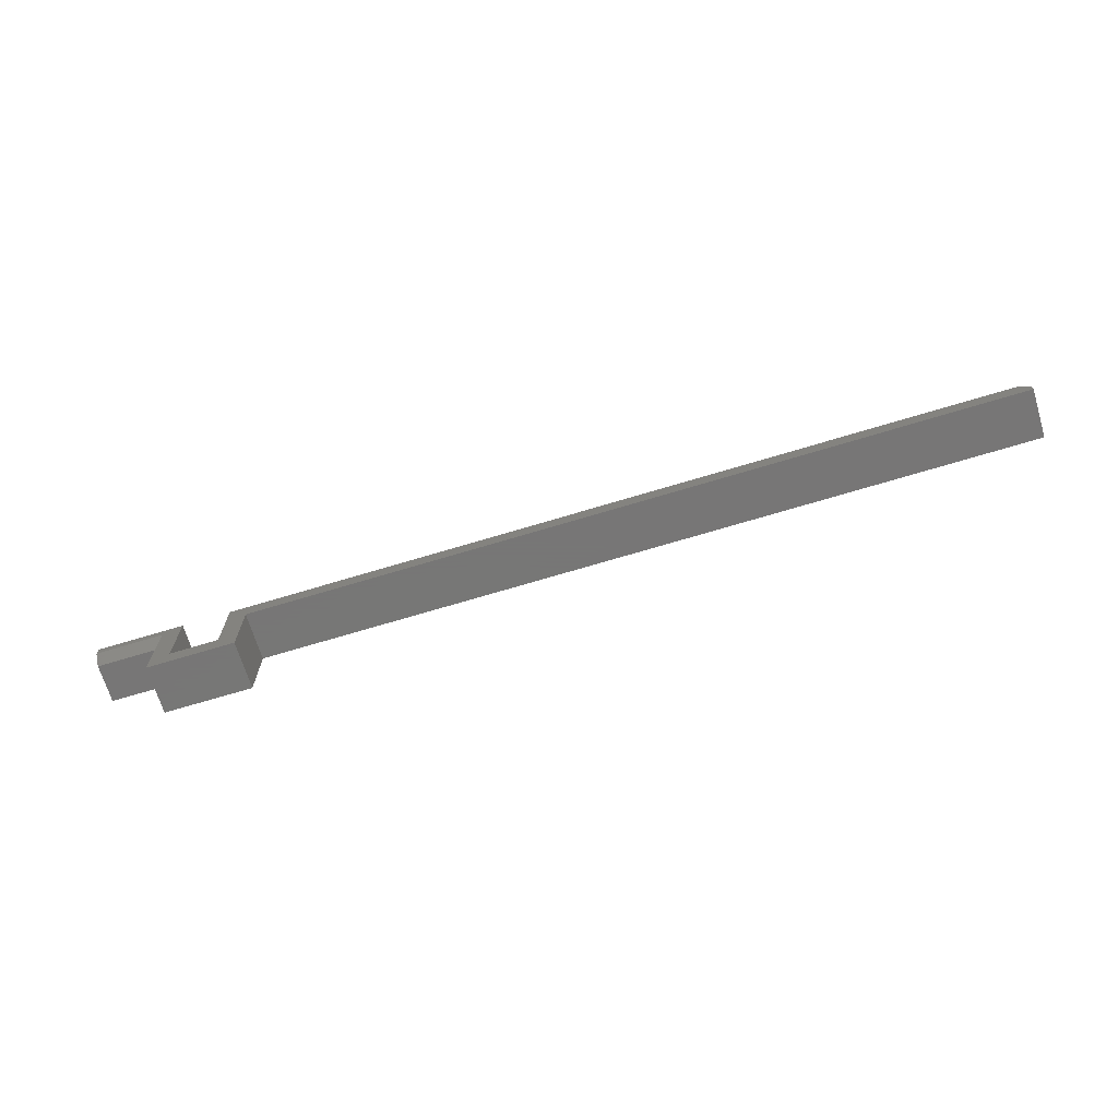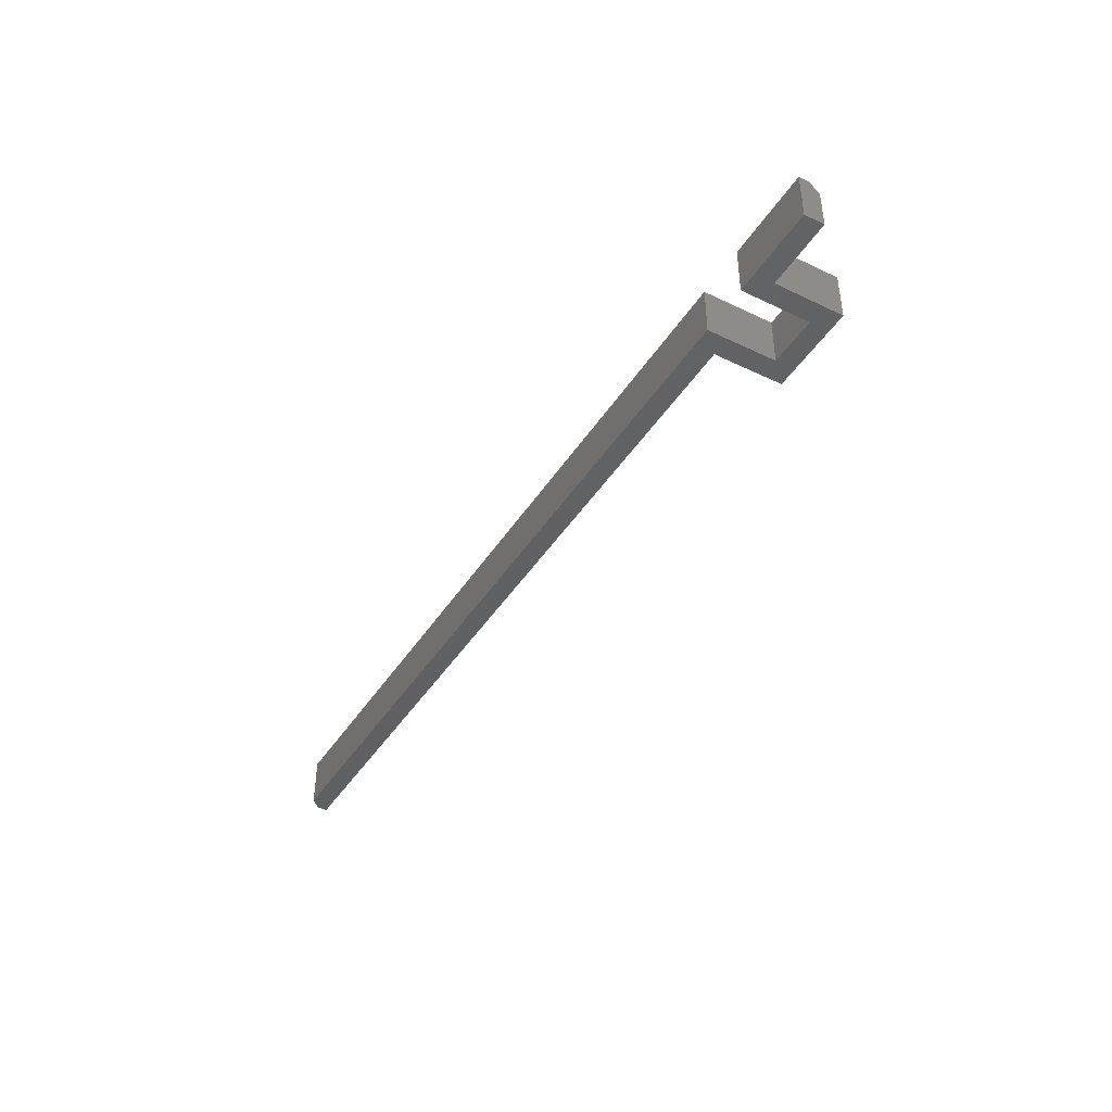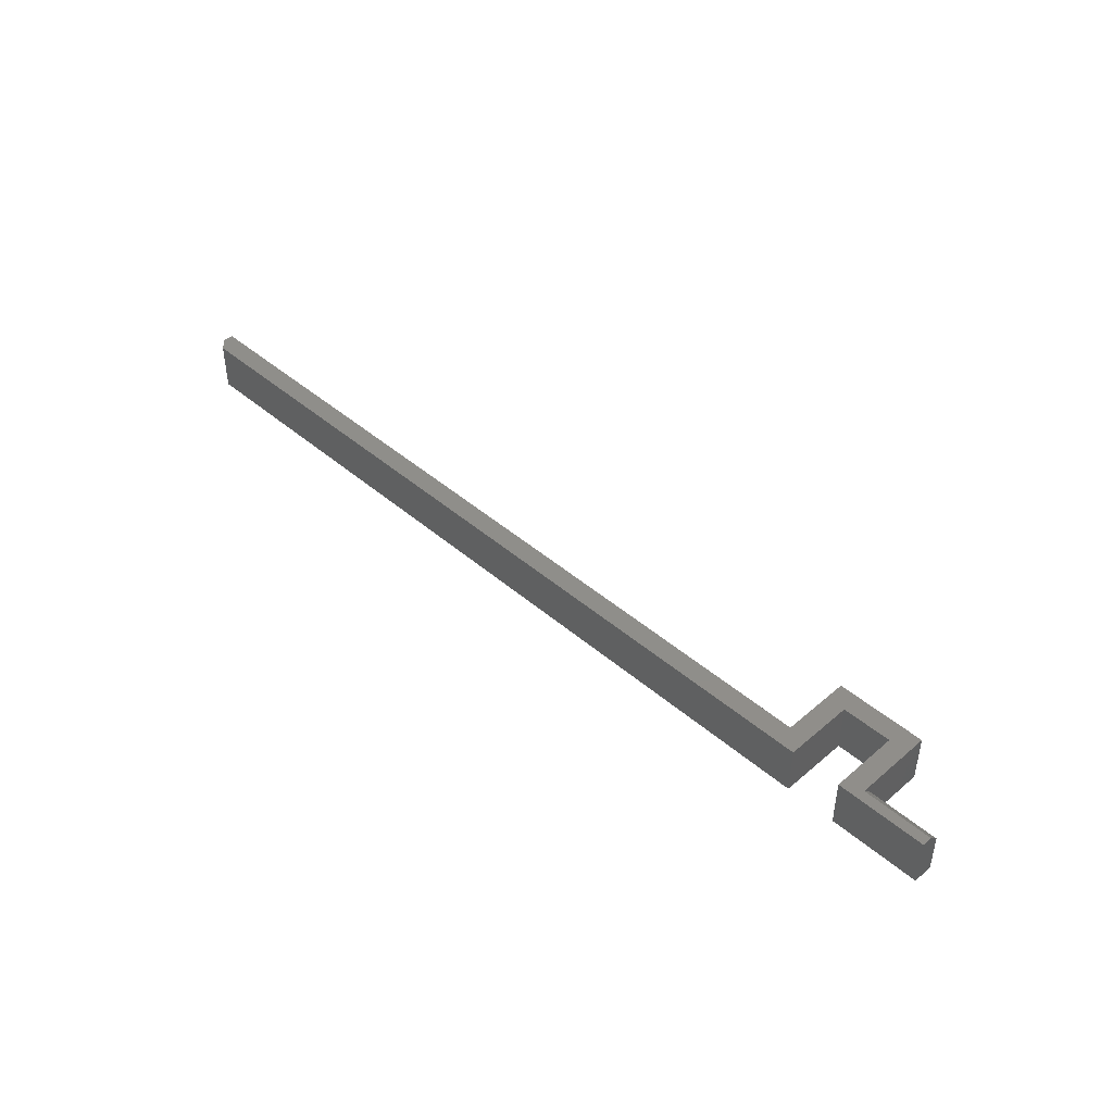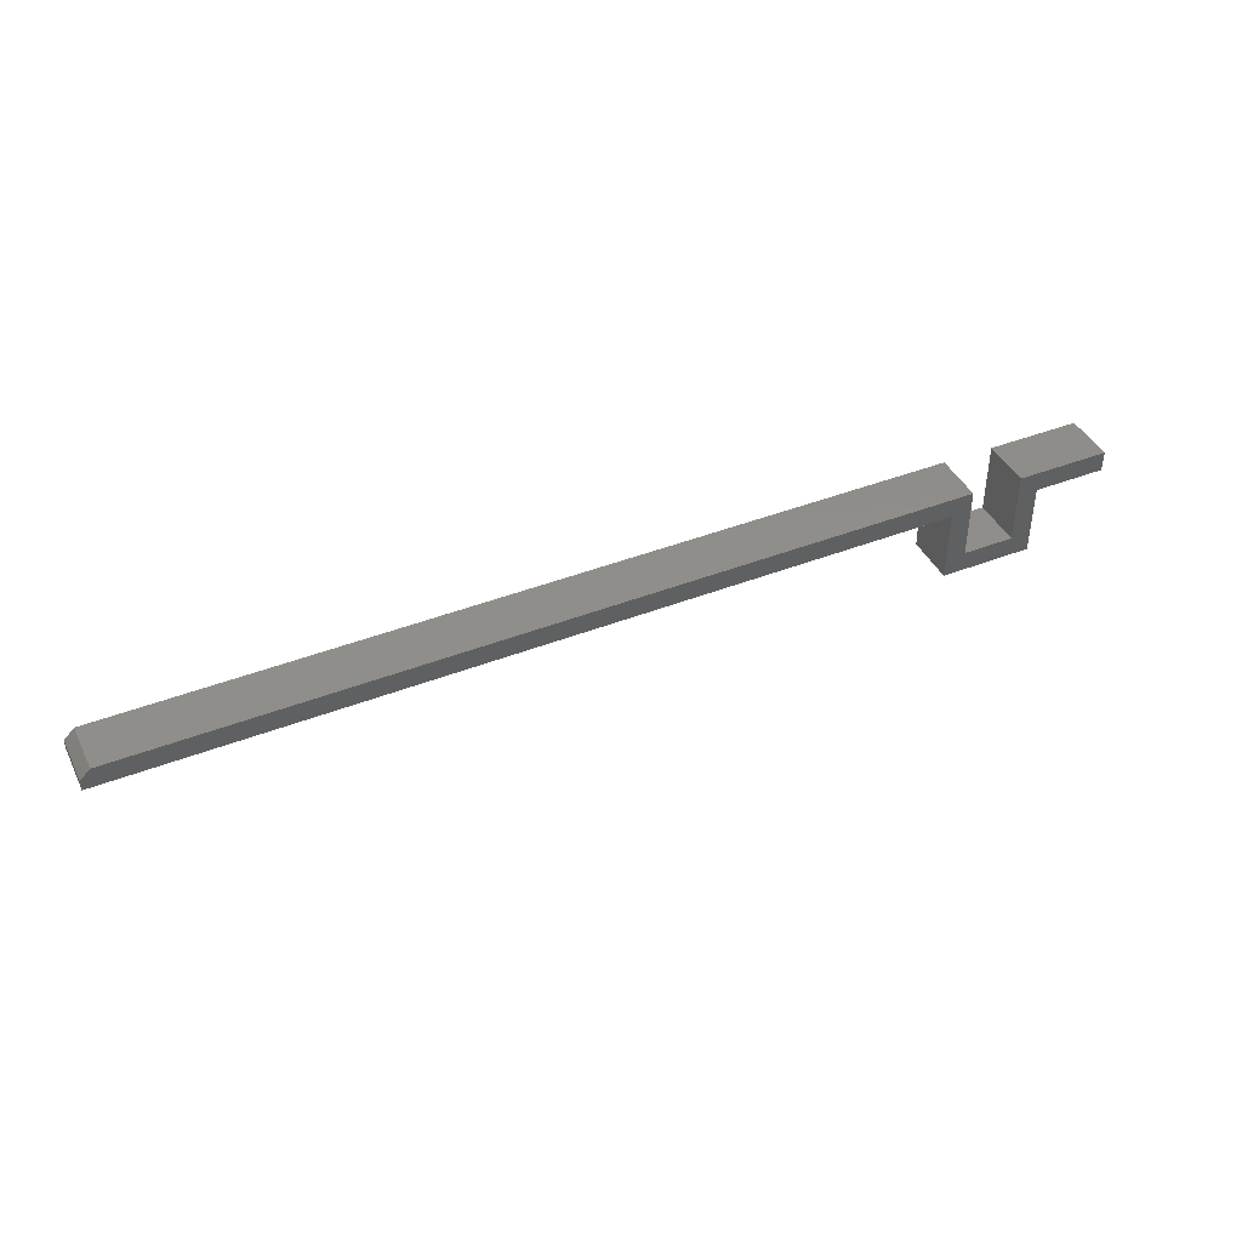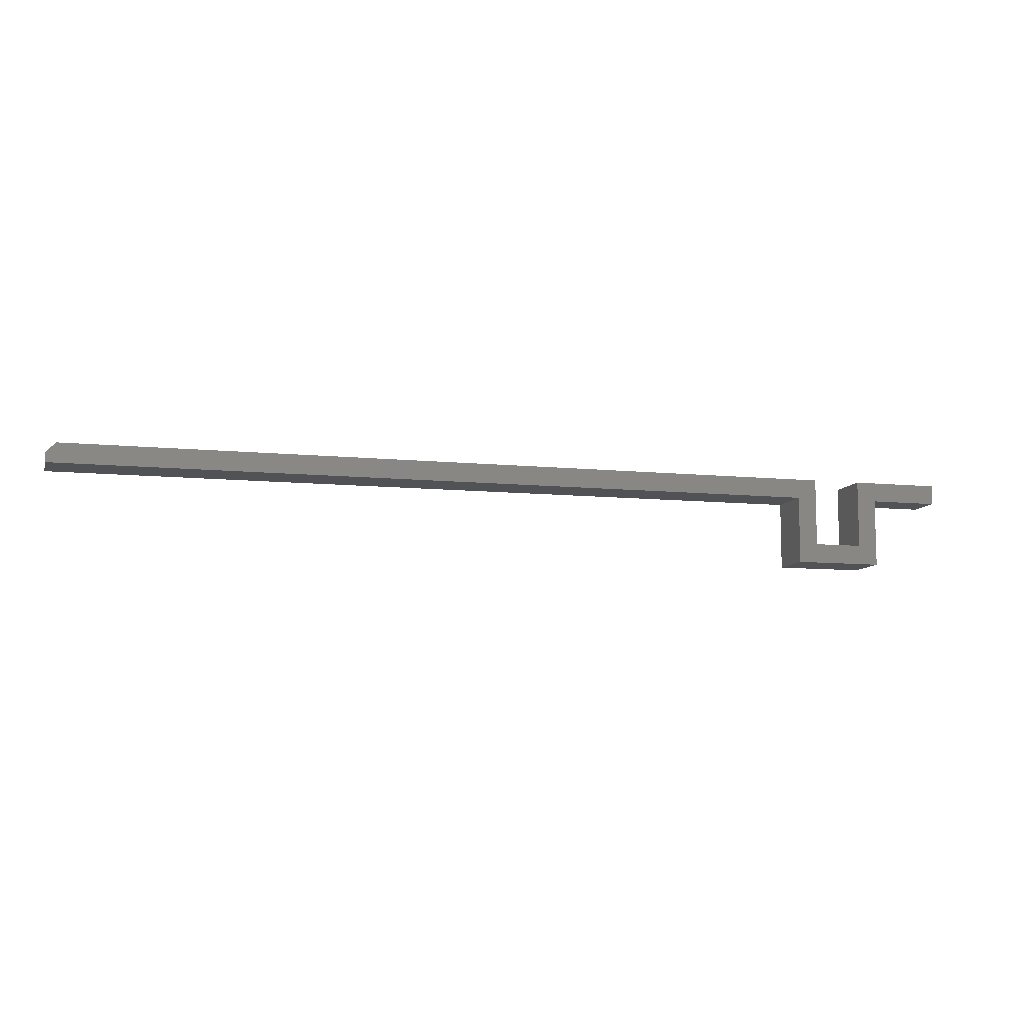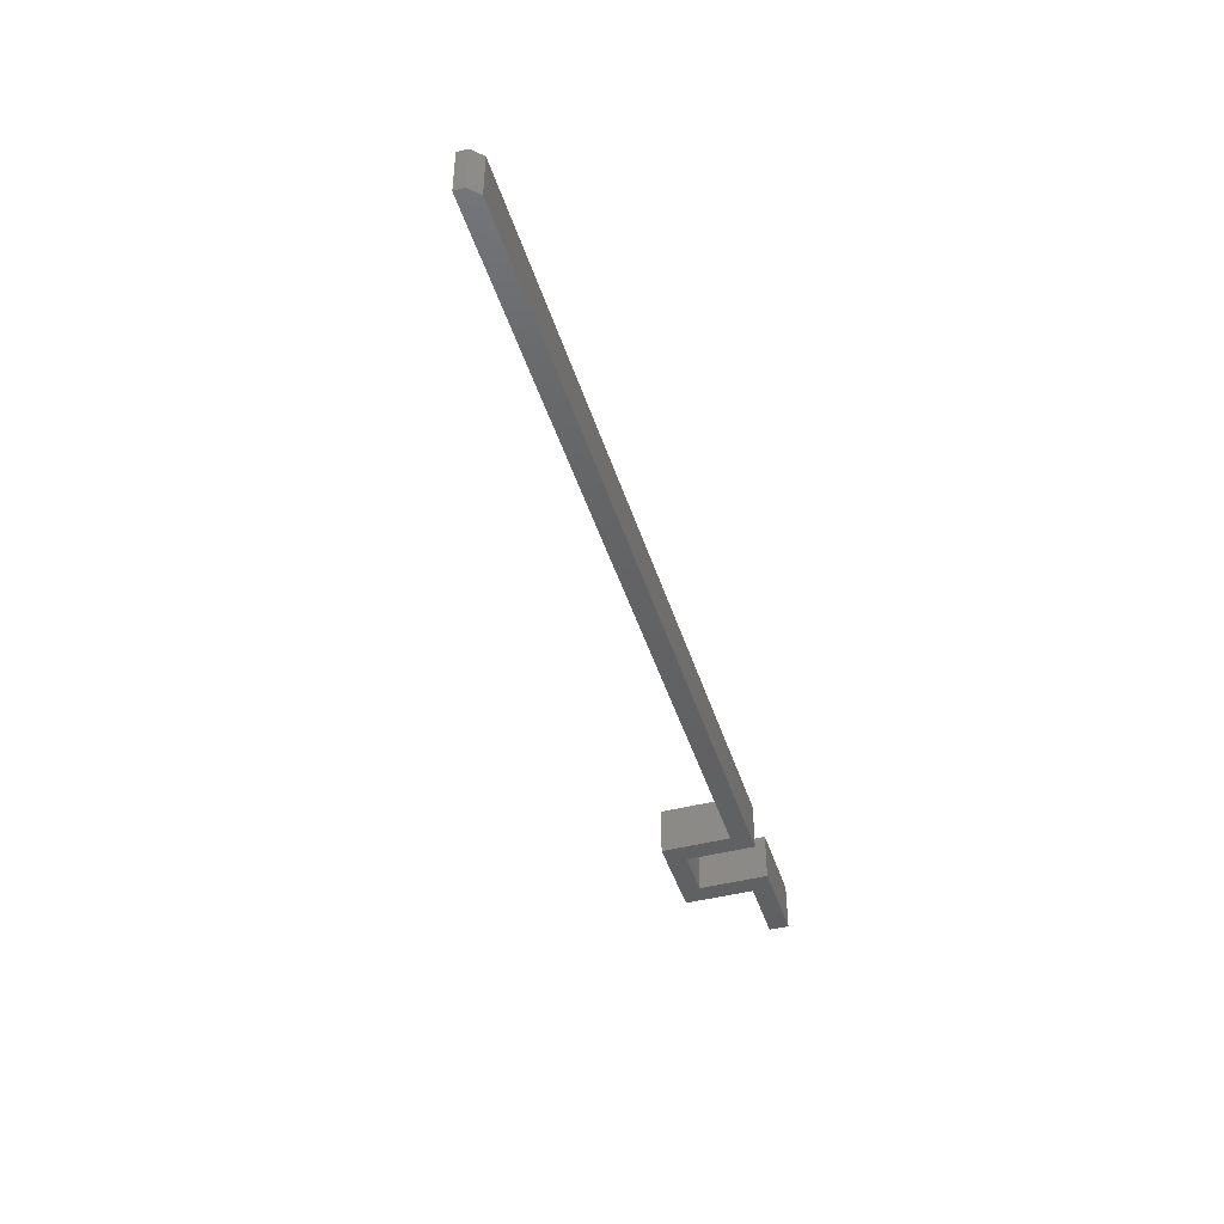
<metadata>
{"format":"stl","ext":"stl","renderer":"f3d","projection":"perspective","resolution":1024,"background":"white","views":[{"elev":-69.2,"azim":-163.1,"up":"+Z"},{"elev":-42.0,"azim":60.1,"up":"+Y"},{"elev":44.1,"azim":45.1,"up":"+Y"},{"elev":42.4,"azim":-25.0,"up":"+Z"},{"elev":-9.2,"azim":-15.1,"up":"+Z"},{"elev":-44.0,"azim":-73.0,"up":"+Y"}]}
</metadata>
<code>
# stl→obj: 28 verts, 52 faces
v 4.884e-19 4.843e-19 -0.007648
v 0.6395 9.587e-19 0.0001645
v 0 0 -0.01562
v 0.007812 9.587e-19 0.0001645
v 0.6947 -3.93e-19 -0.007812
v 0.6947 -3.355e-18 -0.07089
v 0.6789 -2.397e-18 -0.0551
v 0.6789 9.587e-19 0.0001645
v 0.75 9.587e-19 0.0001645
v 0.75 4.743e-19 -0.007812
v 0.6237 -2.319e-33 -0.01562
v 0.6395 -2.397e-18 -0.0551
v 0.6237 -3.355e-18 -0.07089
v 0 -0.03906 -0.01562
v 0.6395 -0.03906 0.0001645
v 4.884e-19 -0.03906 -0.007648
v 0.007812 -0.03906 0.0001645
v 0.75 -0.03906 -0.01562
v 0.75 -0.03906 0.0001645
v 0.6947 -0.03906 -0.01562
v 0.6789 -0.03906 0.0001645
v 0.6947 -0.03906 -0.07089
v 0.6789 -0.03906 -0.0551
v 0.6237 -0.03906 -0.07089
v 0.6395 -0.03906 -0.0551
v 0.6237 -0.03906 -0.01562
v 0.75 -0.007812 -0.01562
v 0.6947 -0.007812 -0.01562
f 1 2 3
f 4 2 1
f 5 6 7
f 5 7 8
f 5 8 9
f 5 9 10
f 3 2 11
f 11 2 12
f 11 12 13
f 13 12 7
f 13 7 6
f 14 15 16
f 16 15 17
f 18 19 20
f 20 19 21
f 20 21 22
f 22 21 23
f 22 23 24
f 24 23 25
f 24 25 26
f 26 25 15
f 26 15 14
f 1 3 16
f 16 3 14
f 15 2 17
f 17 2 4
f 4 1 17
f 17 1 16
f 24 13 22
f 22 13 6
f 19 18 9
f 9 18 27
f 9 27 10
f 20 28 18
f 18 28 27
f 20 22 28
f 28 22 6
f 28 6 5
f 21 8 23
f 23 8 7
f 28 5 27
f 27 5 10
f 25 12 15
f 15 12 2
f 7 12 23
f 23 12 25
f 19 9 21
f 21 9 8
f 26 11 24
f 24 11 13
f 14 3 26
f 26 3 11

</code>
